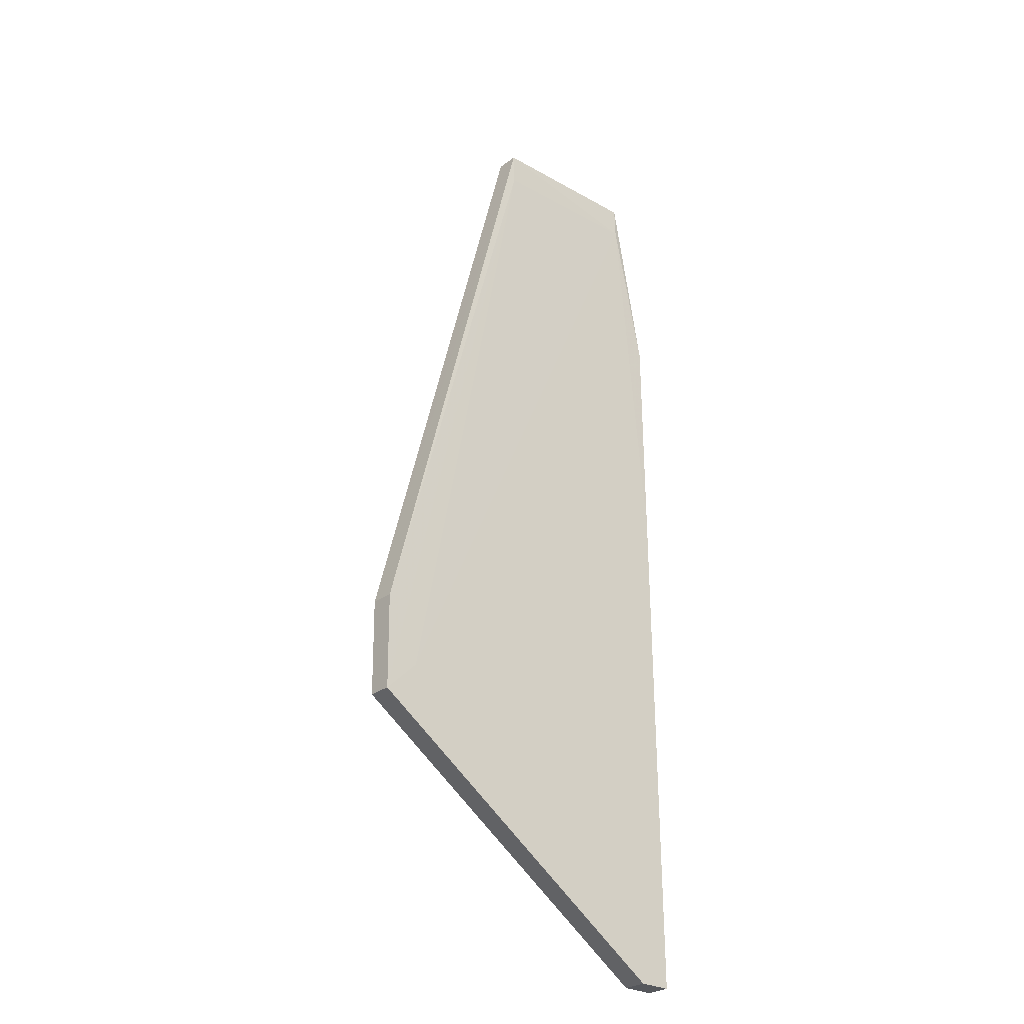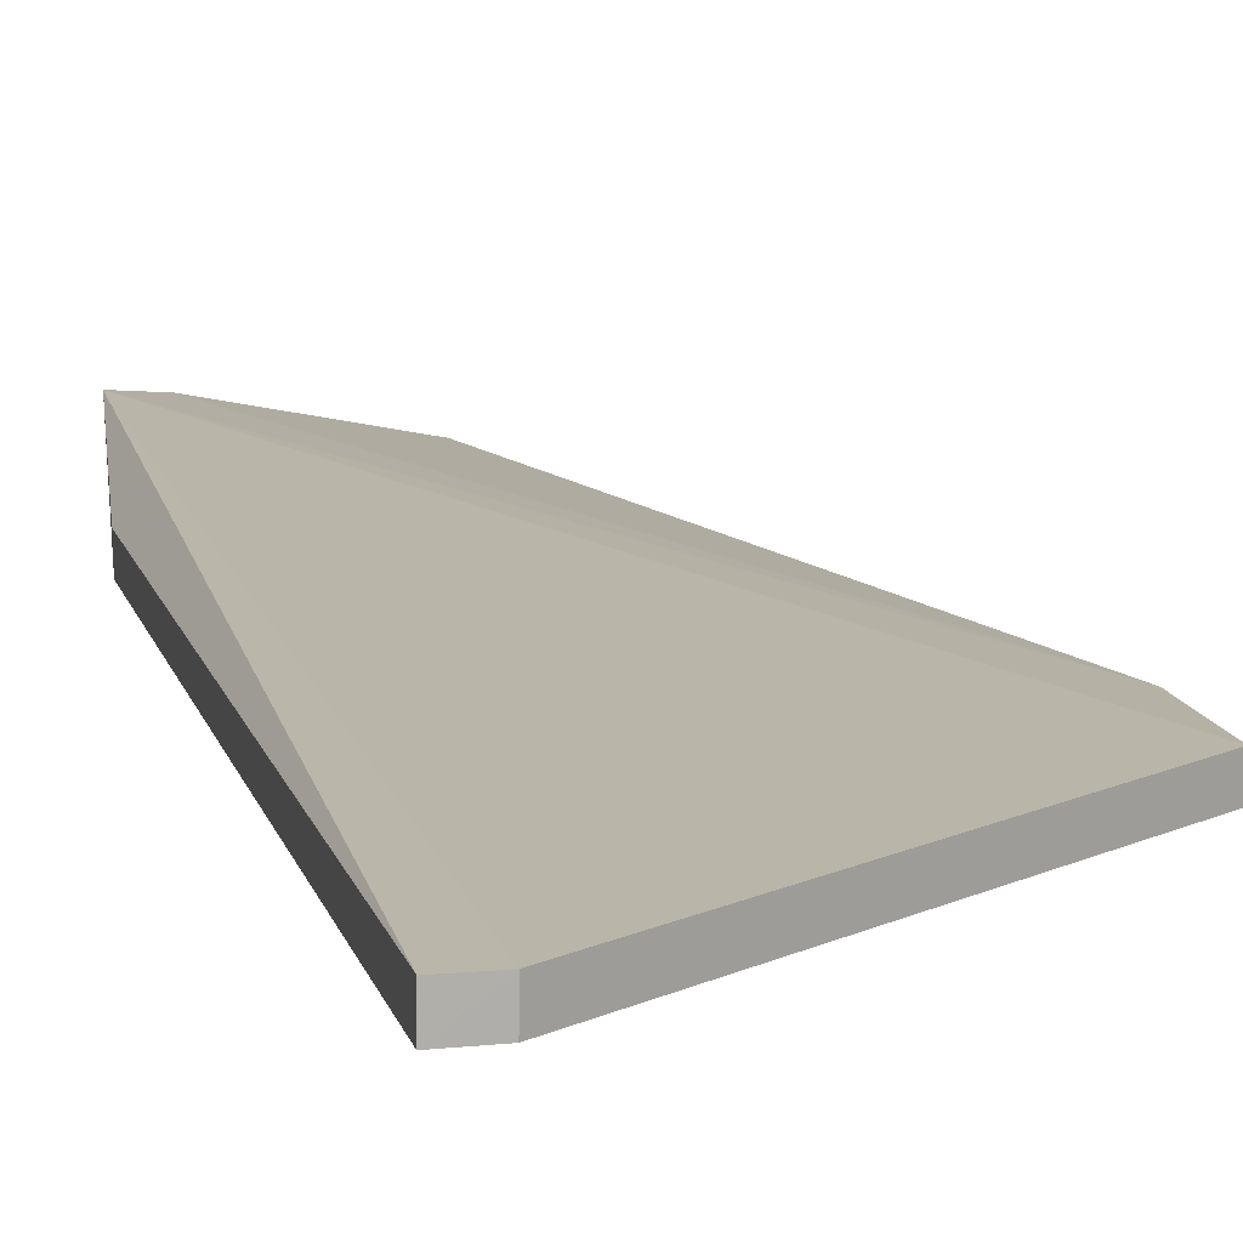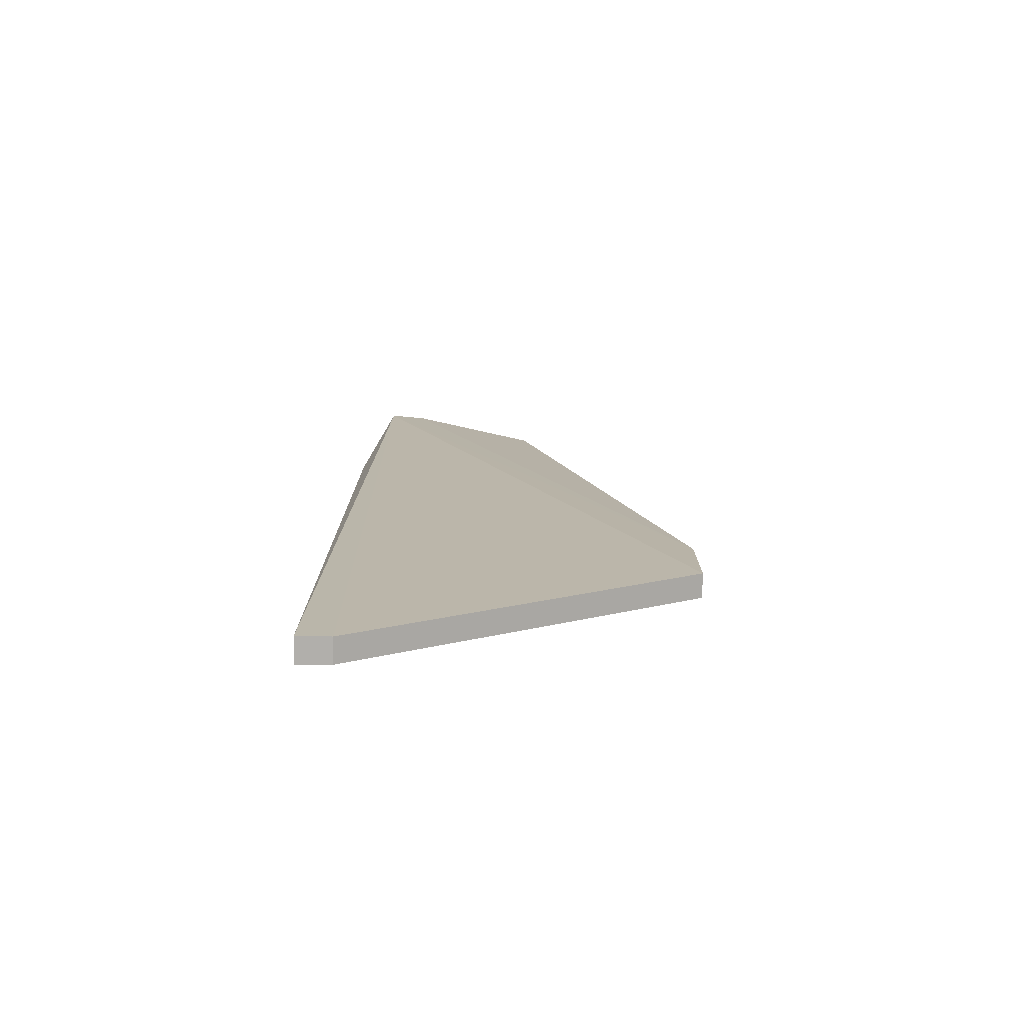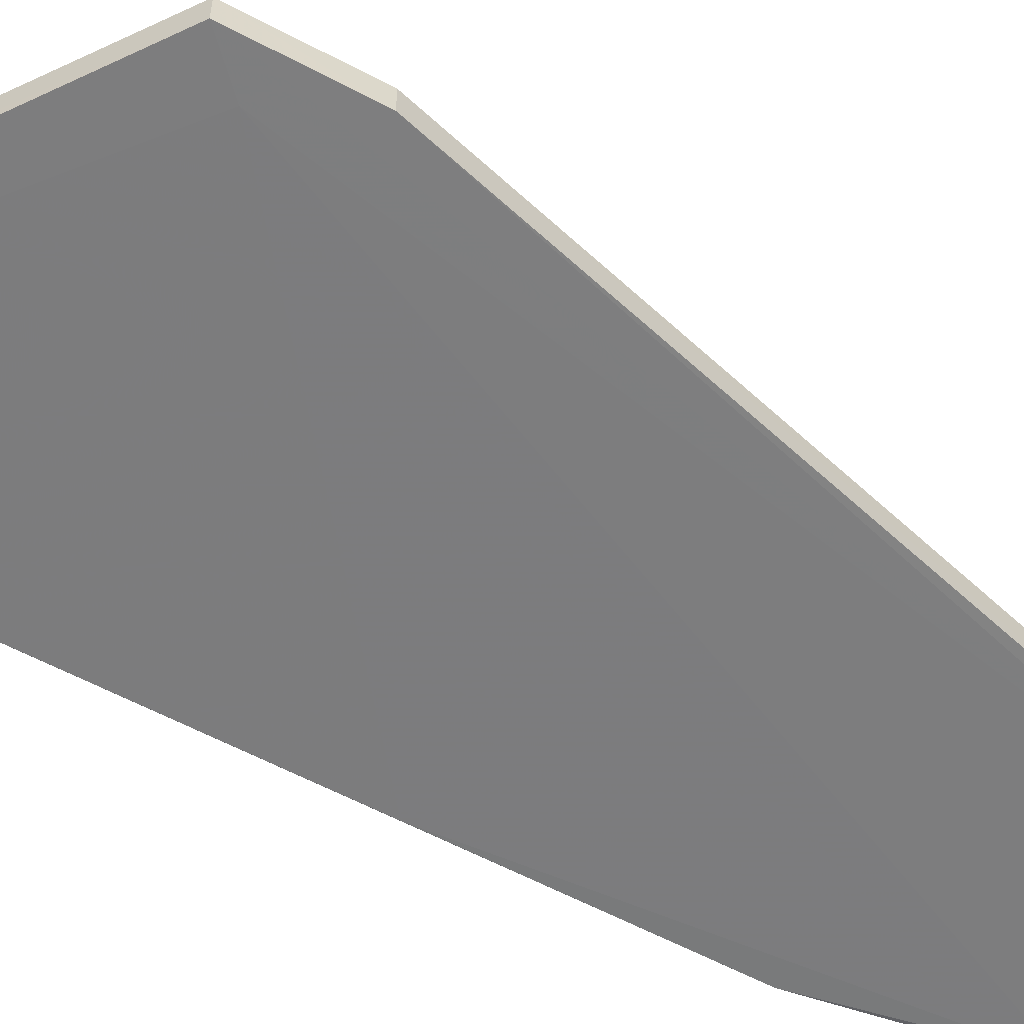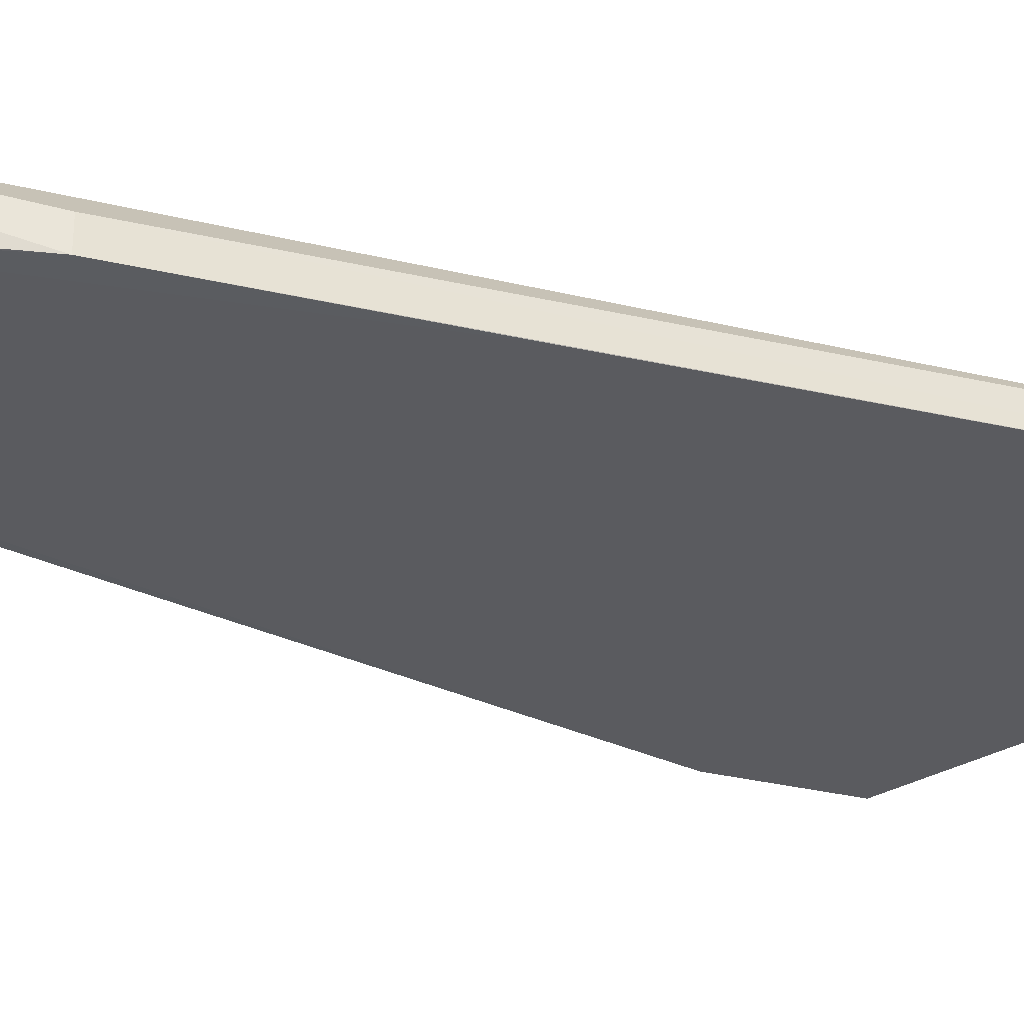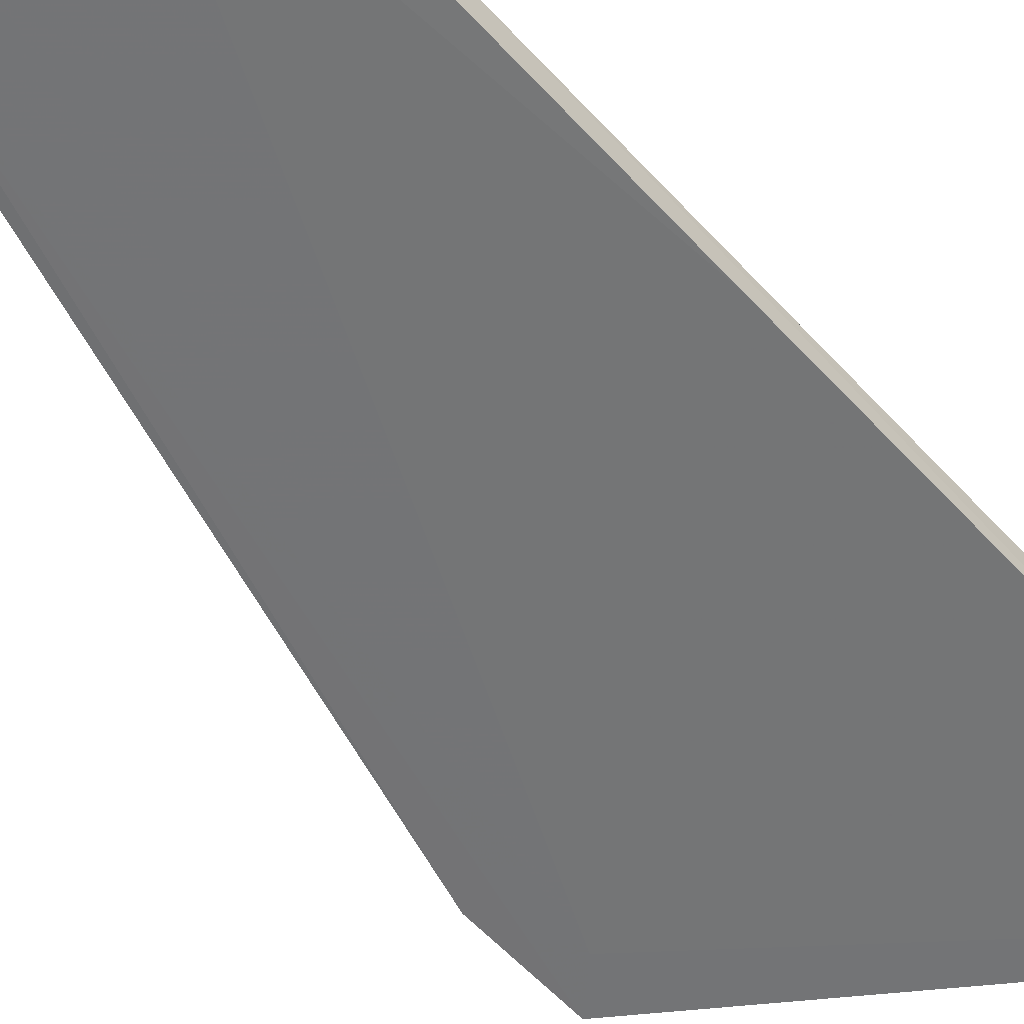
<metadata>
{"format":"obj","ext":"obj","renderer":"f3d","projection":"perspective","resolution":1024,"background":"white","views":[{"elev":-27.8,"azim":139.0,"up":"+Y"},{"elev":11.8,"azim":-13.1,"up":"+Z"},{"elev":-78.3,"azim":-0.7,"up":"+Y"},{"elev":-58.8,"azim":60.9,"up":"+Z"},{"elev":-33.5,"azim":-106.9,"up":"+Z"},{"elev":-56.3,"azim":-138.4,"up":"+Z"}]}
</metadata>
<code>
v -0.05103 0.06199 0.005984
v -0.02459 -0.004201 0.003545
v -0.03903 0.05923 0.00187
v -0.05344 0.05922 0.001798
v -0.05633 -0.0244 0.003357
v -0.03902 0.05925 0.003911
v -0.05431 0.06093 0.006394
v -0.05346 -0.02439 0.001224
v -0.02459 0.004451 0.003648
v -0.05345 -0.0244 0.003356
v -0.05633 0.04194 0.001594
v -0.02461 -0.004208 0.001446
v -0.05637 0.04194 0.003729
v -0.05636 -0.02439 0.001205
v -0.05342 0.05629 0.001666
v -0.02461 0.004444 0.001532
v -0.03907 0.05629 0.001809
v -0.05631 0.02173 0.001447
v -0.02753 -0.001352 0.001431
f 1 3 4
f 6 3 1
f 7 1 4
f 9 6 1
f 9 3 6
f 9 7 2
f 9 1 7
f 10 7 5
f 10 2 7
f 11 7 4
f 12 10 8
f 12 2 10
f 13 5 7
f 13 7 11
f 14 13 11
f 14 5 13
f 14 10 5
f 14 8 10
f 15 11 4
f 15 4 3
f 16 3 9
f 16 9 2
f 16 2 12
f 17 15 3
f 17 16 12
f 17 3 16
f 18 14 11
f 18 11 15
f 19 17 12
f 19 15 17
f 19 18 15
f 19 14 18
f 19 12 8
f 19 8 14

</code>
